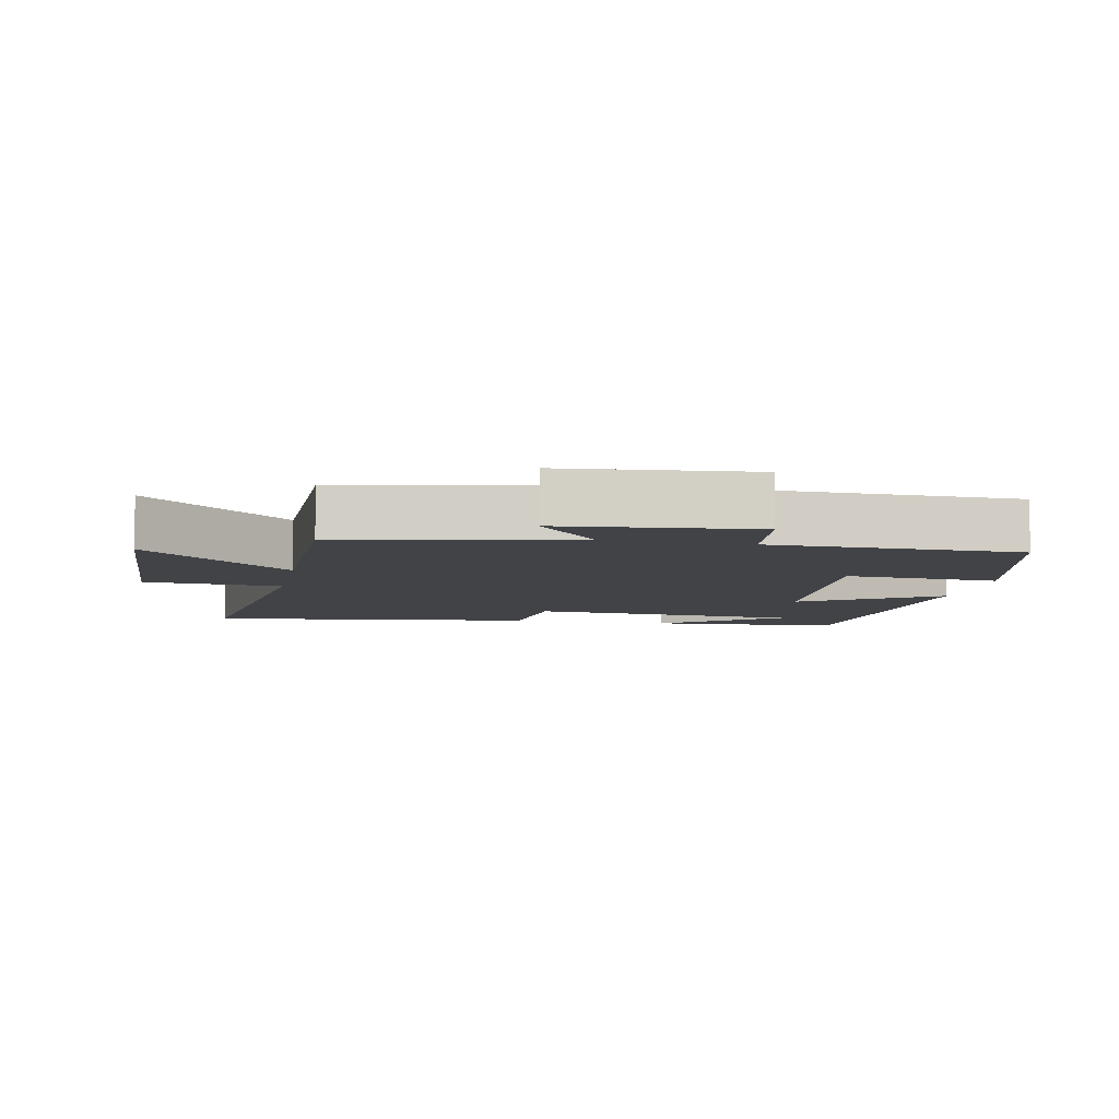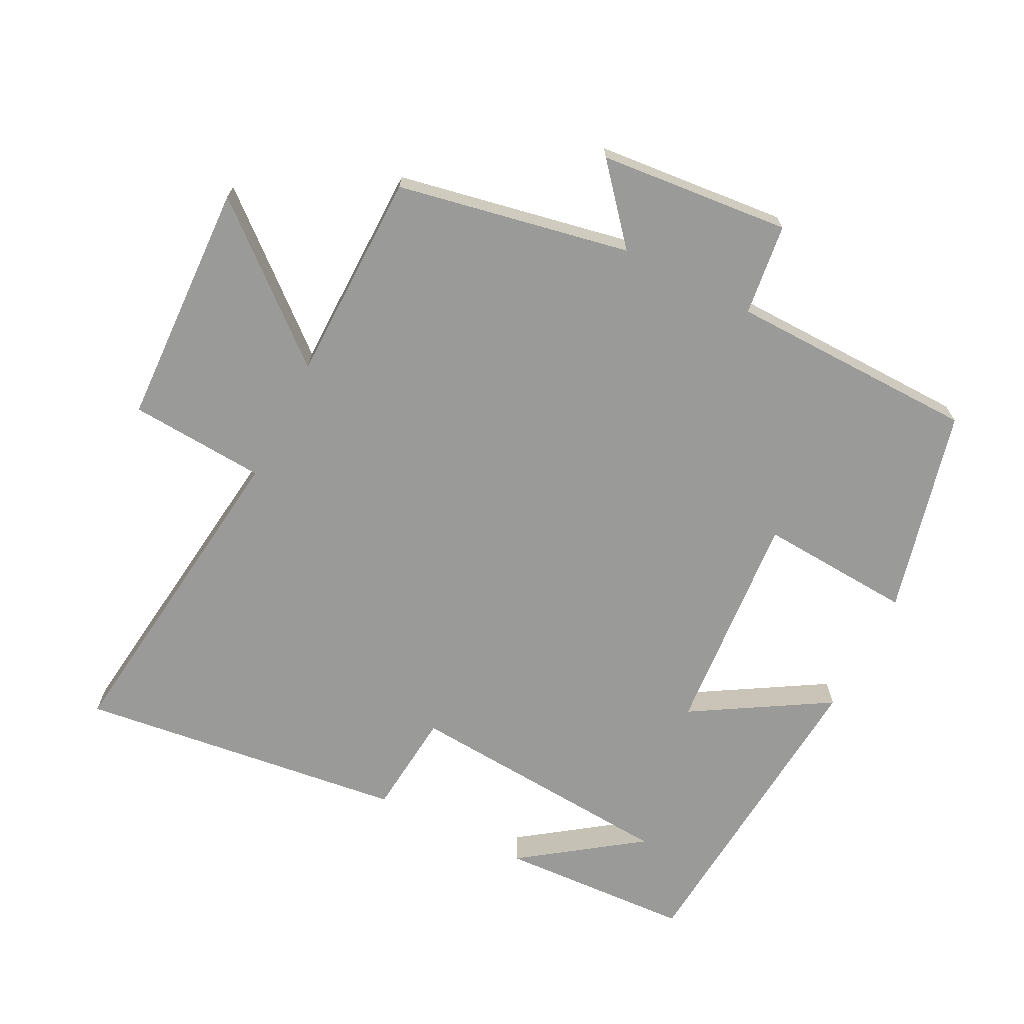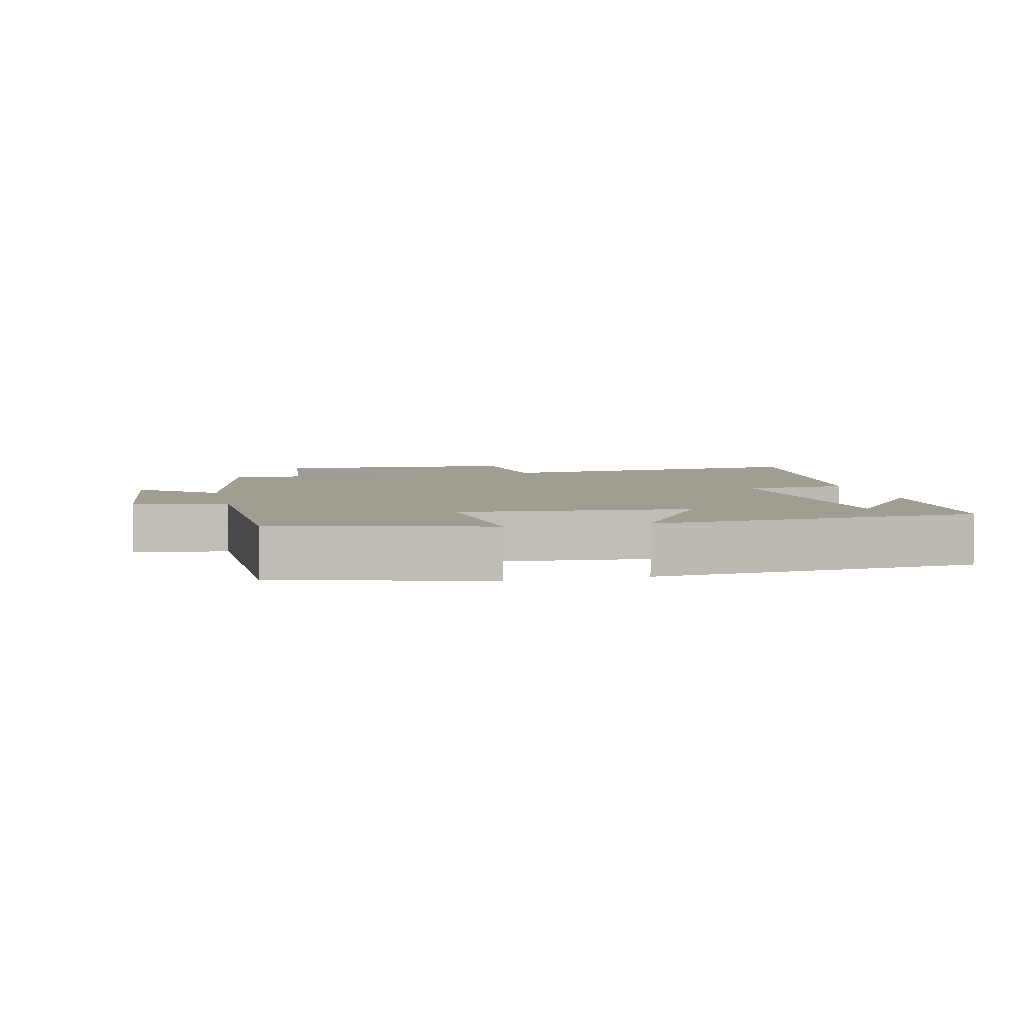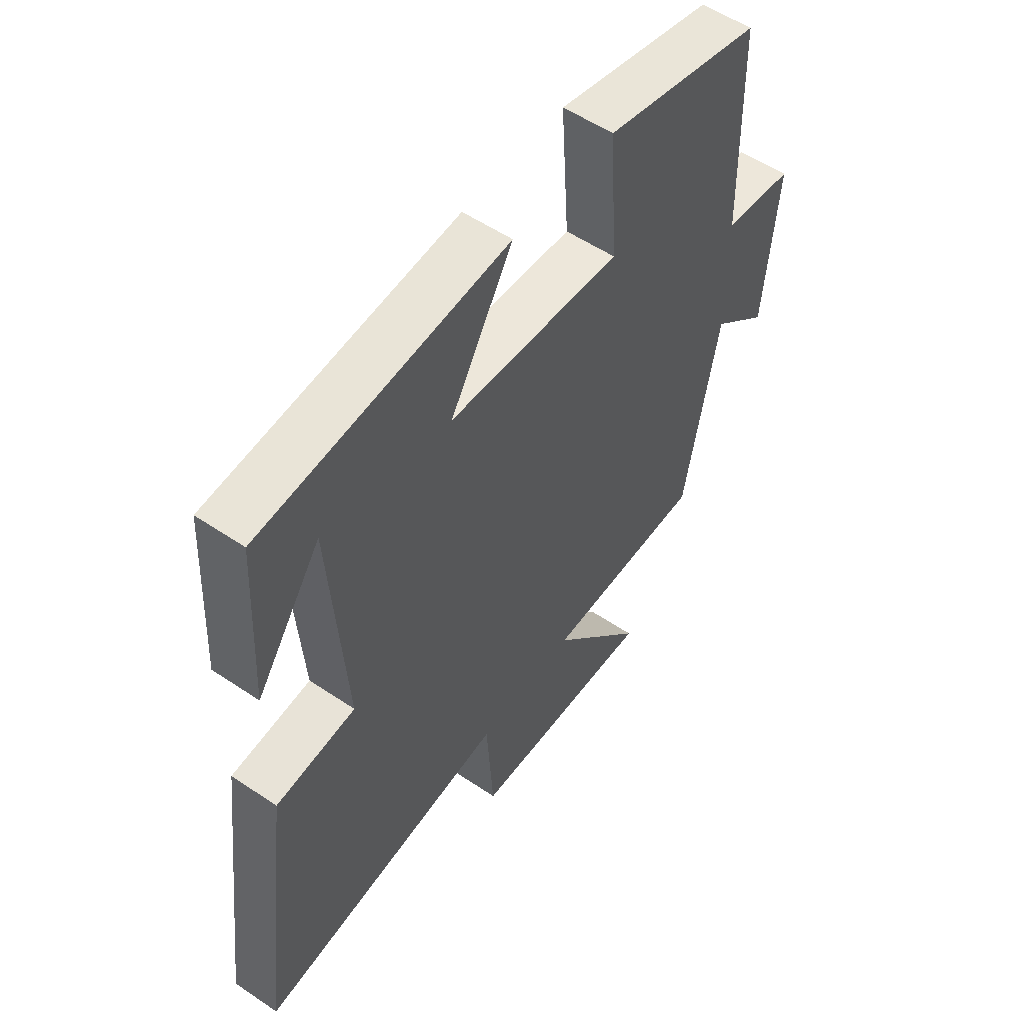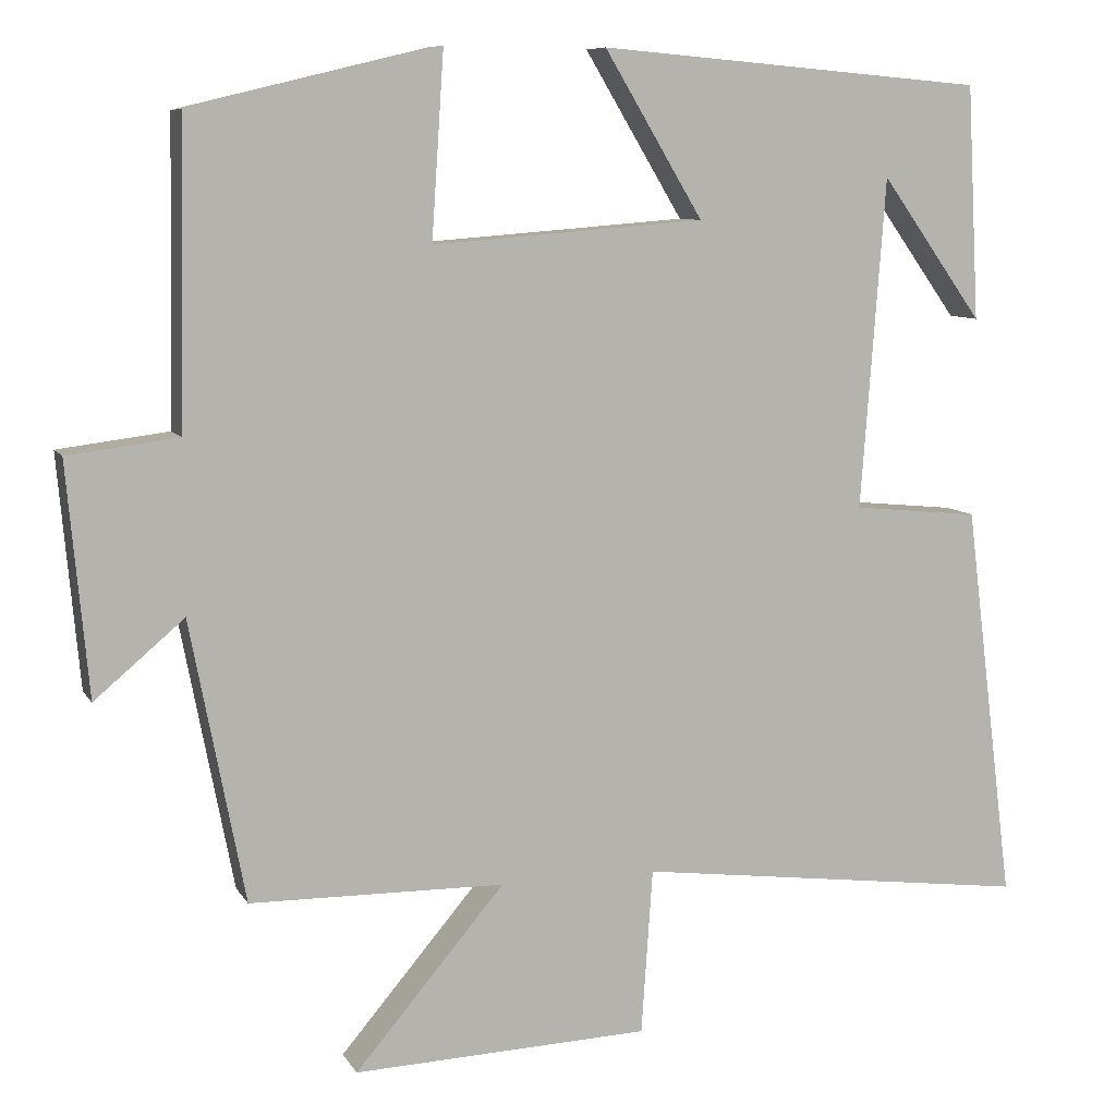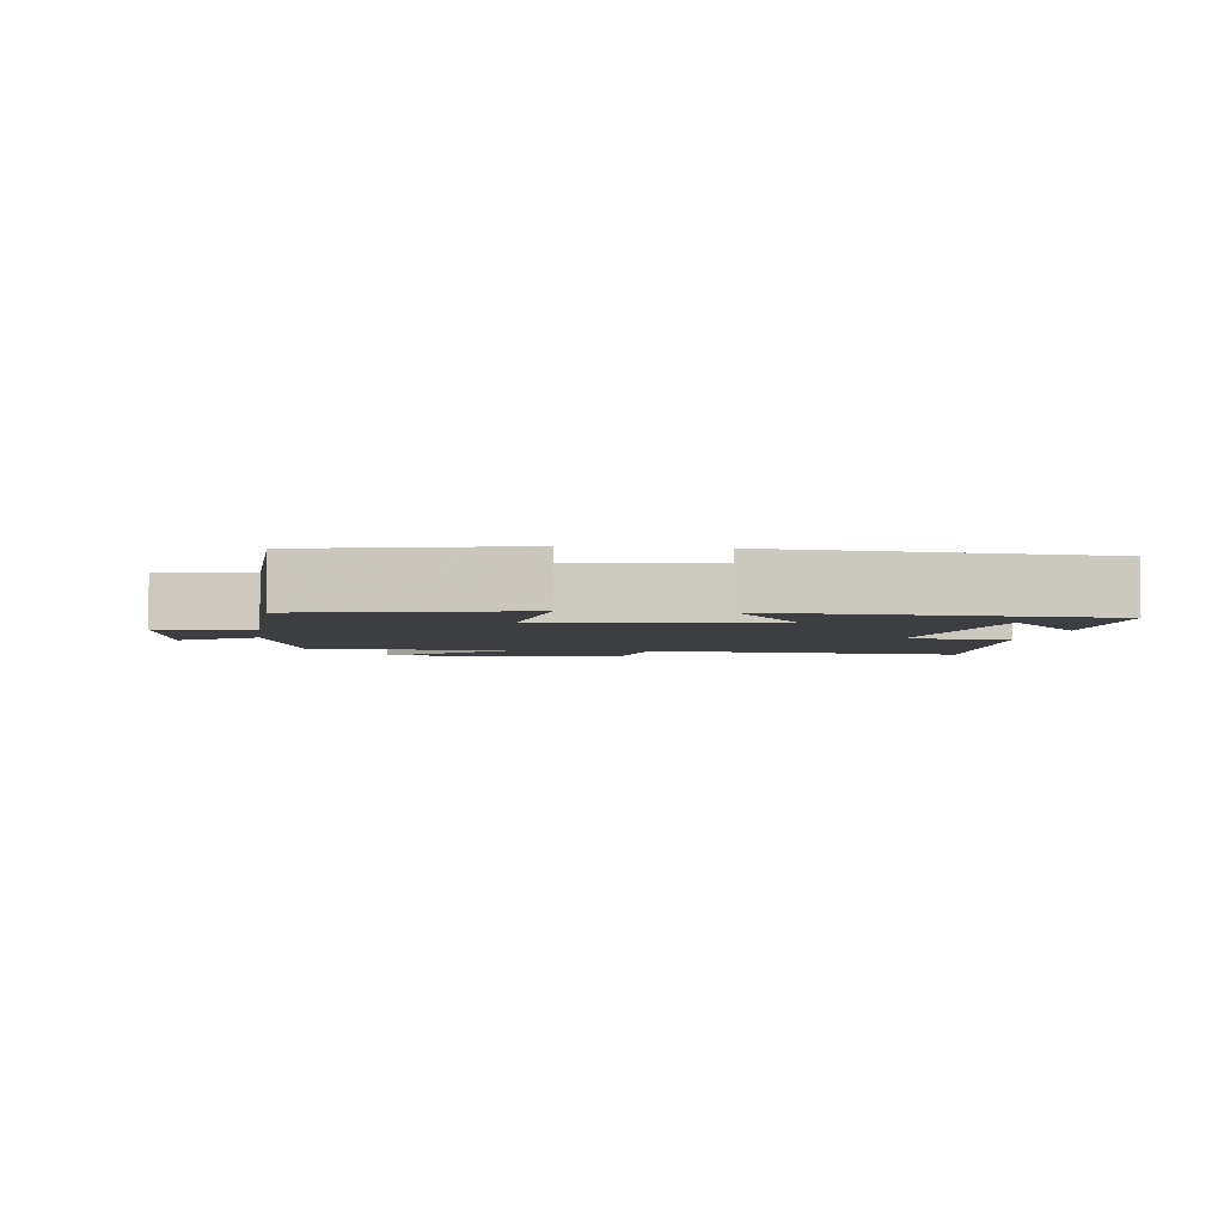
<metadata>
{"format":"obj","ext":"obj","renderer":"f3d","projection":"perspective","resolution":1024,"background":"white","views":[{"elev":-7.3,"azim":-101.0,"up":"+Y"},{"elev":-69.2,"azim":-116.9,"up":"+Y"},{"elev":4.9,"azim":-12.8,"up":"+Y"},{"elev":54.8,"azim":125.5,"up":"+Z"},{"elev":8.4,"azim":-18.3,"up":"+Z"},{"elev":-3.3,"azim":-8.1,"up":"+Y"}]}
</metadata>
<code>
v -0.493 0.07 0.426
v -0.188 0.07 0.5
v -0.203 0.07 0.272
v 0.131 0.07 0.298
v 0.01 0.07 0.5
v 0.485 0.07 0.46
v 0.5 0.07 0.173
v 0.375 0.07 0.348
v 0.345 0.07 -0.058
v 0.5 0.07 -0.073
v 0.561 0.07 -0.561
v 0.074 0.07 -0.5
v 0.06 0.07 -0.703
v -0.304 0.07 -0.717
v -0.12 0.07 -0.5
v -0.433 0.07 -0.496
v -0.5 0.07 -0.151
v -0.61 0.07 -0.244
v -0.636 0.07 0.04
v -0.5 0.07 0.057
v -0.493 0 0.426
v -0.188 0 0.5
v -0.203 0 0.272
v 0.131 0 0.298
v 0.01 0 0.5
v 0.485 0 0.46
v 0.5 0 0.173
v 0.375 0 0.348
v 0.345 0 -0.058
v 0.5 0 -0.073
v 0.561 0 -0.561
v 0.074 0 -0.5
v 0.06 0 -0.703
v -0.304 0 -0.717
v -0.12 0 -0.5
v -0.433 0 -0.496
v -0.5 0 -0.151
v -0.61 0 -0.244
v -0.636 0 0.04
v -0.5 0 0.057
f 17 18 19 20
f 17 20 1
f 16 17 1
f 15 16 1
f 12 13 14 15
f 12 15 1
f 9 10 11 12
f 8 9 12
f 6 7 8
f 4 5 6 8
f 4 8 12
f 3 4 12
f 1 2 3
f 1 3 12
f 40 39 38 37
f 21 40 37
f 21 37 36
f 21 36 35
f 35 34 33 32
f 21 35 32
f 32 31 30 29
f 32 29 28
f 28 27 26
f 28 26 25 24
f 32 28 24
f 32 24 23
f 23 22 21
f 32 23 21
f 1 21 22 2
f 2 22 23 3
f 3 23 24 4
f 4 24 25 5
f 5 25 26 6
f 6 26 27 7
f 7 27 28 8
f 8 28 29 9
f 9 29 30 10
f 10 30 31 11
f 11 31 32 12
f 12 32 33 13
f 13 33 34 14
f 14 34 35 15
f 15 35 36 16
f 16 36 37 17
f 17 37 38 18
f 18 38 39 19
f 19 39 40 20
f 20 40 21 1

</code>
